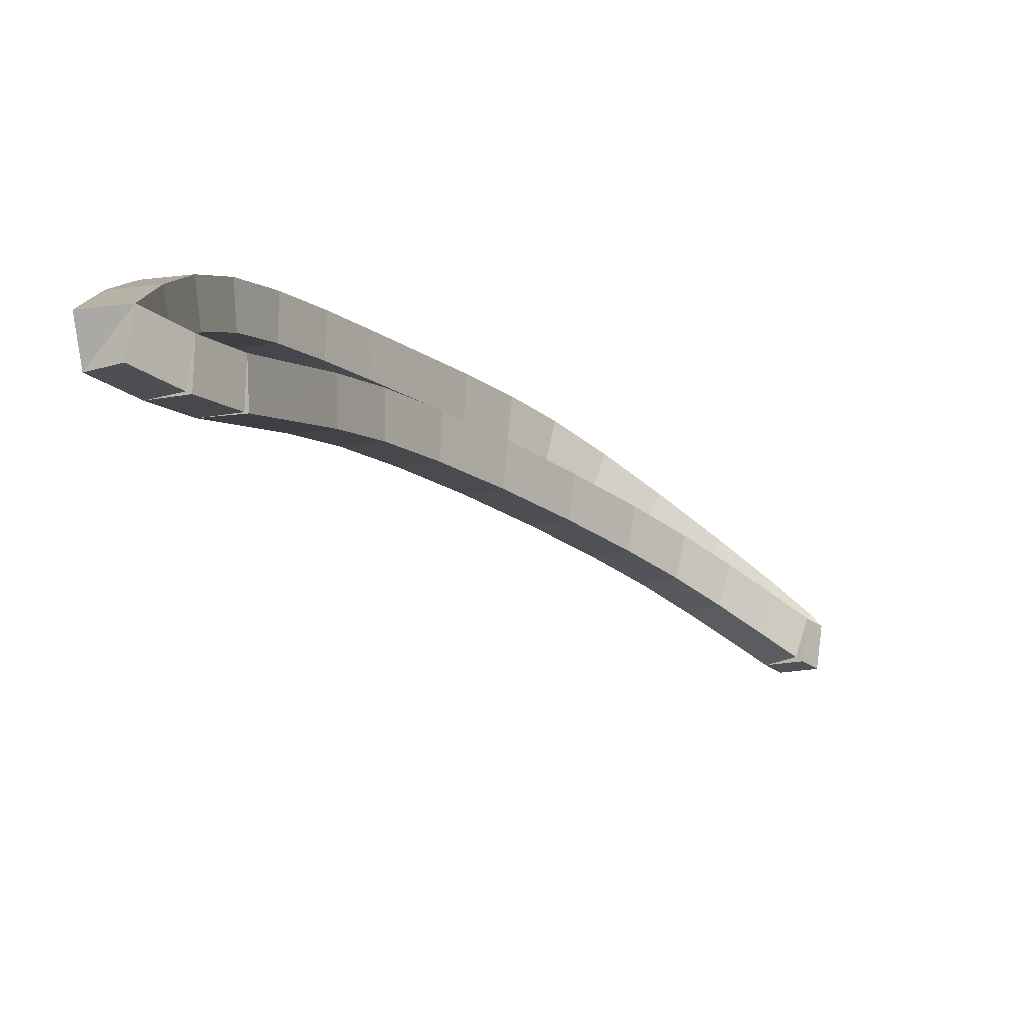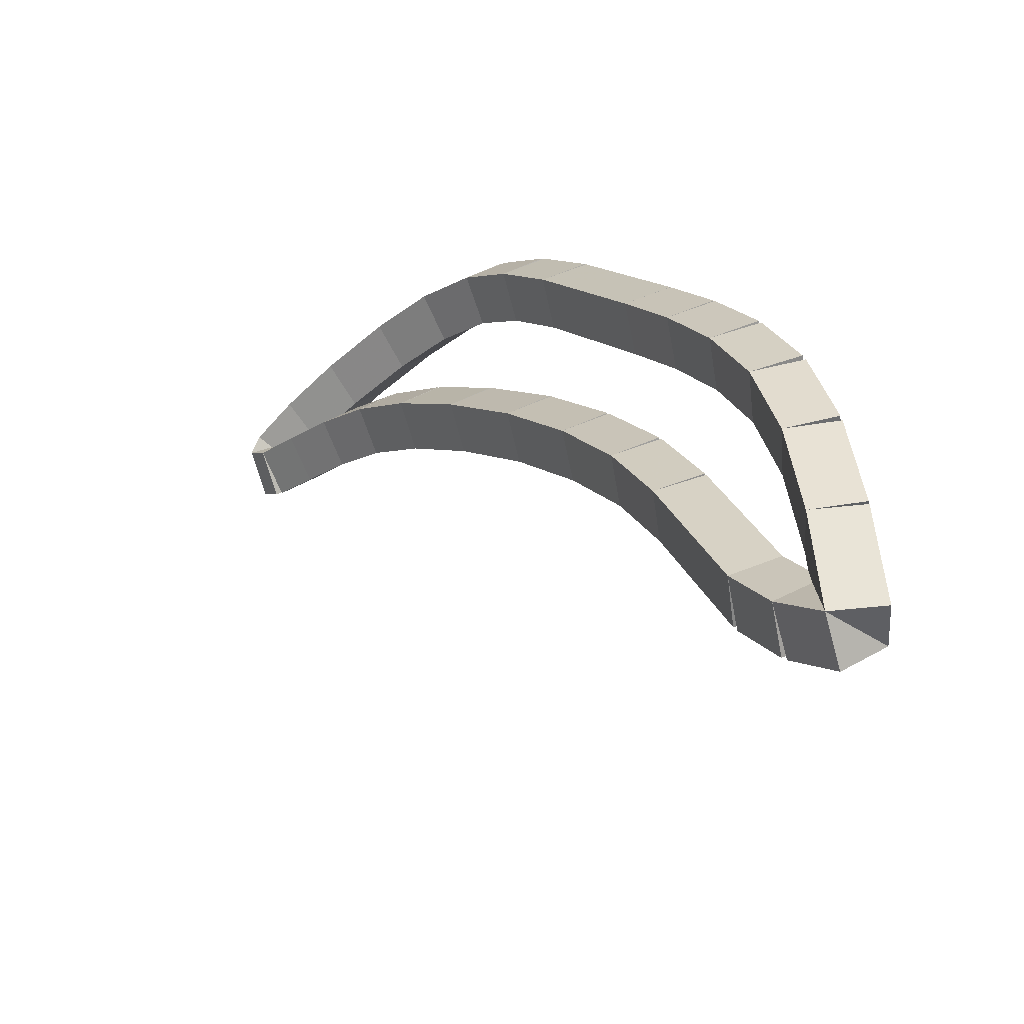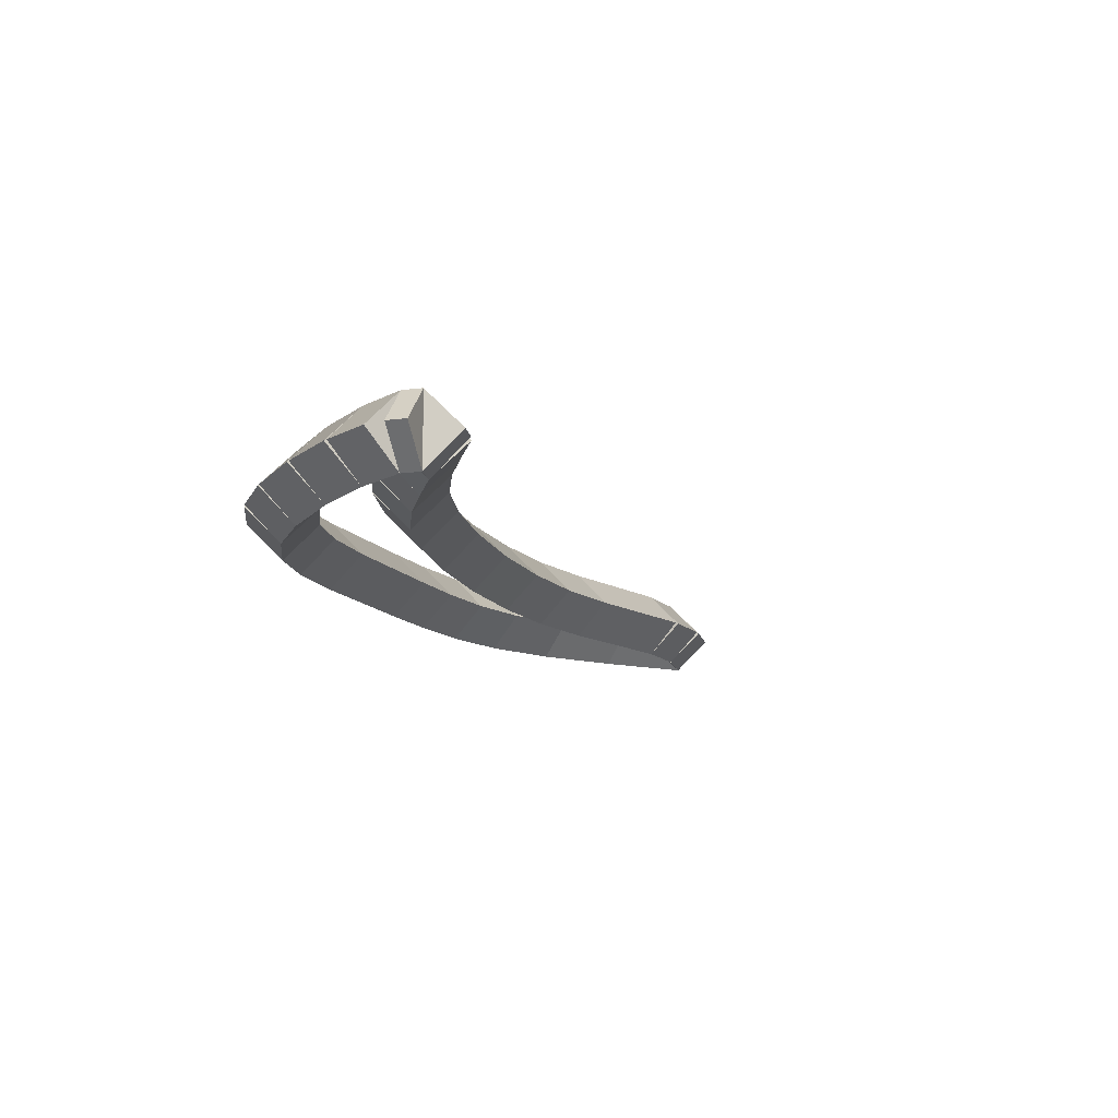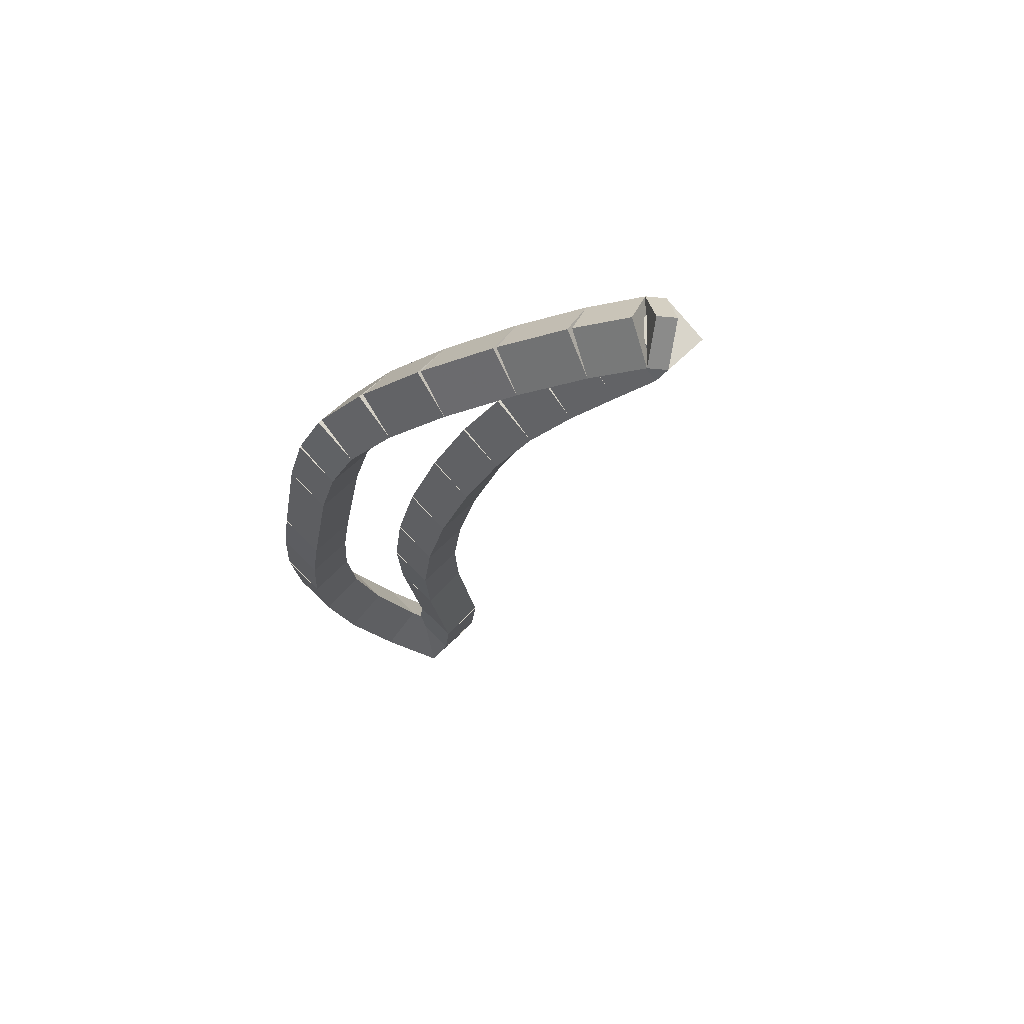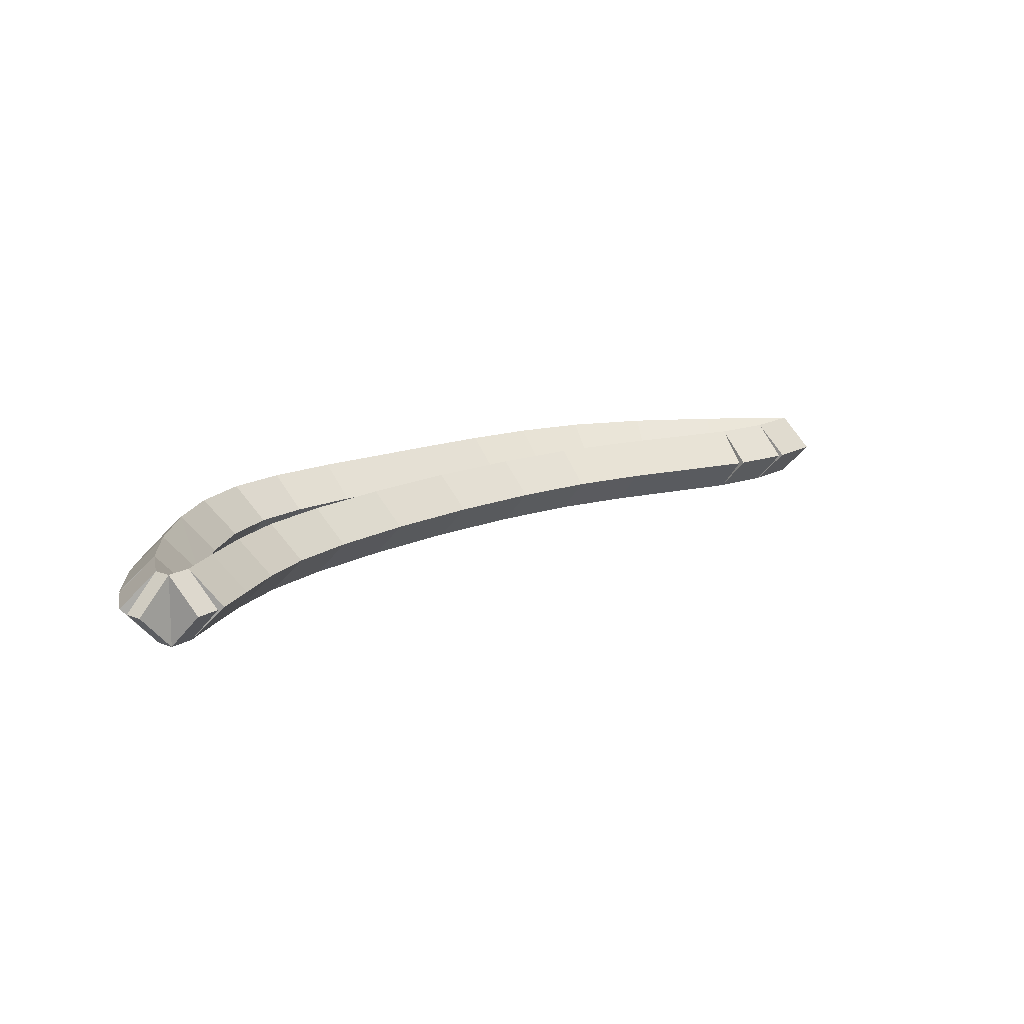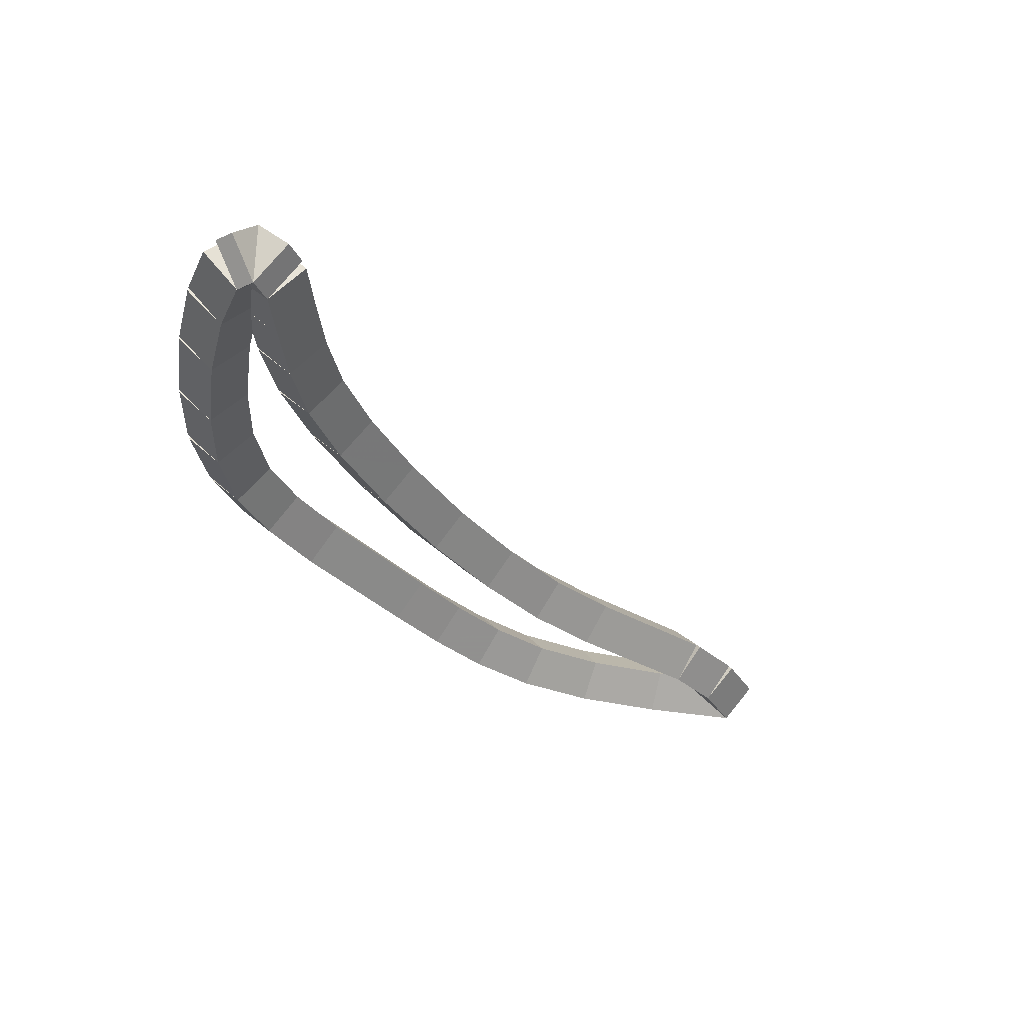
<metadata>
{"format":"obj","ext":"obj","renderer":"f3d","projection":"perspective","resolution":1024,"background":"white","views":[{"elev":-73.0,"azim":141.6,"up":"+Y"},{"elev":-38.1,"azim":49.2,"up":"+Y"},{"elev":-12.1,"azim":-114.7,"up":"+Z"},{"elev":-18.9,"azim":-142.9,"up":"+Z"},{"elev":13.4,"azim":-88.5,"up":"+Z"},{"elev":-32.5,"azim":-99.1,"up":"+Z"}]}
</metadata>
<code>
g name
v 16.09 44.59 13.9
v 16.21 44.75 14.1
v 16.33 44.91 13.9
v 16.21 44.75 13.7
v 16.39 44.38 13.9
v 16.51 44.54 14.1
v 16.62 44.7 13.9
v 16.51 44.54 13.7
f 1 2 3 4
f 6 2 1 5
f 5 1 4 8
f 6 5 8 7
f 8 4 3 7
f 7 3 2 6
g name
v 15.96 45.04 14.1
v 16.11 45.17 13.9
v 15.96 45.04 13.7
v 15.81 44.9 13.9
v 16.21 44.75 14.1
v 16.36 44.89 13.9
v 16.21 44.75 13.7
v 16.06 44.62 13.9
f 9 10 11 12
f 14 10 9 13
f 13 9 12 16
f 14 13 16 15
f 16 12 11 15
f 15 11 10 14
g name
v 15.51 45.8 14.1
v 15.68 45.9 13.9
v 15.51 45.8 13.7
v 15.33 45.7 13.9
v 15.96 45.04 14.1
v 16.13 45.14 13.9
v 15.96 45.04 13.7
v 15.79 44.93 13.9
f 17 18 19 20
f 22 18 17 21
f 21 17 20 24
f 22 21 24 23
f 24 20 19 23
f 23 19 18 22
g name
v 15.22 46.2 14.1
v 15.39 46.32 13.9
v 15.22 46.2 13.7
v 15.06 46.08 13.9
v 15.51 45.8 14.1
v 15.67 45.92 13.9
v 15.51 45.8 13.7
v 15.34 45.68 13.9
f 25 26 27 28
f 30 26 25 29
f 29 25 28 32
f 30 29 32 31
f 32 28 27 31
f 31 27 26 30
g name
v 14.86 46.59 14.1
v 15.01 46.73 13.9
v 14.86 46.59 13.7
v 14.71 46.46 13.9
v 15.22 46.2 14.1
v 15.37 46.34 13.9
v 15.22 46.2 13.7
v 15.08 46.06 13.9
f 33 34 35 36
f 38 34 33 37
f 37 33 36 40
f 38 37 40 39
f 40 36 35 39
f 39 35 34 38
g name
v 14.42 47 14.1
v 14.56 47.15 13.9
v 14.42 47 13.7
v 14.28 46.85 13.9
v 14.86 46.59 14.1
v 15 46.74 13.9
v 14.86 46.59 13.7
v 14.73 46.45 13.9
f 41 42 43 44
f 46 42 41 45
f 45 41 44 48
f 46 45 48 47
f 48 44 43 47
f 47 43 42 46
g name
v 13.93 47.38 14.1
v 14.05 47.54 13.9
v 13.93 47.38 13.7
v 13.81 47.23 13.9
v 14.42 47 14.1
v 14.54 47.16 13.9
v 14.42 47 13.7
v 14.3 46.84 13.9
f 49 50 51 52
f 54 50 49 53
f 53 49 52 56
f 54 53 56 55
f 56 52 51 55
f 55 51 50 54
g name
v 13.46 47.7 14.1
v 13.57 47.86 13.9
v 13.46 47.7 13.7
v 13.35 47.53 13.9
v 13.93 47.38 14.1
v 14.04 47.55 13.9
v 13.93 47.38 13.7
v 13.82 47.22 13.9
f 57 58 59 60
f 62 58 57 61
f 61 57 60 64
f 62 61 64 63
f 64 60 59 63
f 63 59 58 62
g name
v 13.05 47.92 14.1
v 13.15 48.09 13.9
v 13.05 47.92 13.7
v 12.96 47.74 13.9
v 13.46 47.7 14.1
v 13.55 47.87 13.9
v 13.46 47.7 13.7
v 13.36 47.52 13.9
f 65 66 67 68
f 70 66 65 69
f 69 65 68 72
f 70 69 72 71
f 72 68 67 71
f 71 67 66 70
g name
v 12.68 48.05 14.1
v 12.75 48.24 13.9
v 12.68 48.05 13.7
v 12.62 47.86 13.9
v 13.05 47.92 14.1
v 13.12 48.1 13.9
v 13.05 47.92 13.7
v 12.98 47.73 13.9
f 73 74 75 76
f 78 74 73 77
f 77 73 76 80
f 78 77 80 79
f 80 76 75 79
f 79 75 74 78
g name
v 12.34 48.14 14.1
v 12.39 48.33 13.9
v 12.34 48.14 13.7
v 12.29 47.94 13.9
v 12.68 48.05 14.1
v 12.73 48.24 13.9
v 12.68 48.05 13.7
v 12.63 47.86 13.9
f 81 82 83 84
f 86 82 81 85
f 85 81 84 88
f 86 85 88 87
f 88 84 83 87
f 87 83 82 86
g name
v 12.03 48.21 14.1
v 12.08 48.41 13.9
v 12.03 48.21 13.7
v 11.98 48.02 13.9
v 12.34 48.14 14.1
v 12.38 48.33 13.9
v 12.34 48.14 13.7
v 12.29 47.94 13.9
f 89 90 91 92
f 94 90 89 93
f 93 89 92 96
f 94 93 96 95
f 96 92 91 95
f 95 91 90 94
g name
v 11.9 48.29 14.1
v 12.01 48.46 13.9
v 11.9 48.29 13.7
v 11.79 48.12 13.9
v 12.03 48.21 14.1
v 12.14 48.38 13.9
v 12.03 48.21 13.7
v 11.92 48.04 13.9
f 97 98 99 100
f 102 98 97 101
f 101 97 100 104
f 102 101 104 103
f 104 100 99 103
f 103 99 98 102
g name
v 11.98 48.38 14.1
v 12.12 48.24 13.9
v 11.98 48.38 13.7
v 11.83 48.51 13.9
v 11.9 48.29 14.1
v 12.05 48.16 13.9
v 11.9 48.29 13.7
v 11.75 48.43 13.9
f 105 106 107 108
f 110 106 105 109
f 109 105 108 112
f 110 109 112 111
f 112 108 107 111
f 111 107 106 110
g name
v 12.29 48.45 14.1
v 12.34 48.26 13.9
v 12.29 48.45 13.7
v 12.25 48.65 13.9
v 11.98 48.38 14.1
v 12.02 48.18 13.9
v 11.98 48.38 13.7
v 11.93 48.57 13.9
f 113 114 115 116
f 118 114 113 117
f 117 113 116 120
f 118 117 120 119
f 120 116 115 119
f 119 115 114 118
g name
v 12.72 48.49 14.1
v 12.74 48.29 13.9
v 12.72 48.49 13.7
v 12.7 48.69 13.9
v 12.29 48.45 14.1
v 12.31 48.25 13.9
v 12.29 48.45 13.7
v 12.27 48.65 13.9
f 121 122 123 124
f 126 122 121 125
f 125 121 124 128
f 126 125 128 127
f 128 124 123 127
f 127 123 122 126
g name
v 13.21 48.48 14.1
v 13.21 48.28 13.9
v 13.21 48.48 13.7
v 13.22 48.68 13.9
v 12.72 48.49 14.1
v 12.71 48.29 13.9
v 12.72 48.49 13.7
v 12.72 48.69 13.9
f 129 130 131 132
f 134 130 129 133
f 133 129 132 136
f 134 133 136 135
f 136 132 131 135
f 135 131 130 134
g name
v 13.65 48.42 14.1
v 13.62 48.22 13.9
v 13.65 48.42 13.7
v 13.68 48.62 13.9
v 13.21 48.48 14.1
v 13.19 48.28 13.9
v 13.21 48.48 13.7
v 13.24 48.68 13.9
f 137 138 139 140
f 142 138 137 141
f 141 137 140 144
f 142 141 144 143
f 144 140 139 143
f 143 139 138 142
g name
v 14.05 48.28 14.1
v 13.99 48.1 13.9
v 14.05 48.28 13.7
v 14.12 48.47 13.9
v 13.65 48.42 14.1
v 13.59 48.23 13.9
v 13.65 48.42 13.7
v 13.71 48.61 13.9
f 145 146 147 148
f 150 146 145 149
f 149 145 148 152
f 150 149 152 151
f 152 148 147 151
f 151 147 146 150
g name
v 14.38 48.07 14.1
v 14.28 47.9 13.9
v 14.38 48.07 13.7
v 14.49 48.24 13.9
v 14.05 48.28 14.1
v 13.94 48.12 13.9
v 14.05 48.28 13.7
v 14.16 48.45 13.9
f 153 154 155 156
f 158 154 153 157
f 157 153 156 160
f 158 157 160 159
f 160 156 155 159
f 159 155 154 158
g name
v 14.72 47.78 14.1
v 14.59 47.63 13.9
v 14.72 47.78 13.7
v 14.85 47.93 13.9
v 14.38 48.07 14.1
v 14.25 47.92 13.9
v 14.38 48.07 13.7
v 14.52 48.22 13.9
f 161 162 163 164
f 166 162 161 165
f 165 161 164 168
f 166 165 168 167
f 168 164 163 167
f 167 163 162 166
g name
v 15.37 47.14 14.1
v 15.23 47 13.9
v 15.37 47.14 13.7
v 15.51 47.28 13.9
v 14.72 47.78 14.1
v 14.58 47.64 13.9
v 14.72 47.78 13.7
v 14.86 47.92 13.9
f 169 170 171 172
f 174 170 169 173
f 173 169 172 176
f 174 173 176 175
f 176 172 171 175
f 175 171 170 174
g name
v 15.67 46.83 14.1
v 15.52 46.69 13.9
v 15.67 46.83 13.7
v 15.81 46.97 13.9
v 15.37 47.14 14.1
v 15.22 47 13.9
v 15.37 47.14 13.7
v 15.51 47.28 13.9
f 177 178 179 180
f 182 178 177 181
f 181 177 180 184
f 182 181 184 183
f 184 180 179 183
f 183 179 178 182
g name
v 15.95 46.5 14.1
v 15.8 46.37 13.9
v 15.95 46.5 13.7
v 16.1 46.63 13.9
v 15.67 46.83 14.1
v 15.51 46.7 13.9
v 15.67 46.83 13.7
v 15.82 46.96 13.9
f 185 186 187 188
f 190 186 185 189
f 189 185 188 192
f 190 189 192 191
f 192 188 187 191
f 191 187 186 190
g name
v 16.19 46.11 14.1
v 16.02 46.01 13.9
v 16.19 46.11 13.7
v 16.36 46.22 13.9
v 15.95 46.5 14.1
v 15.78 46.39 13.9
v 15.95 46.5 13.7
v 16.12 46.6 13.9
f 193 194 195 196
f 198 194 193 197
f 197 193 196 200
f 198 197 200 199
f 200 196 195 199
f 199 195 194 198
g name
v 16.36 45.65 14.1
v 16.17 45.58 13.9
v 16.36 45.65 13.7
v 16.55 45.72 13.9
v 16.19 46.11 14.1
v 16 46.05 13.9
v 16.19 46.11 13.7
v 16.38 46.18 13.9
f 201 202 203 204
f 206 202 201 205
f 205 201 204 208
f 206 205 208 207
f 208 204 203 207
f 207 203 202 206
g name
v 16.45 45.12 14.1
v 16.26 45.08 13.9
v 16.45 45.12 13.7
v 16.65 45.16 13.9
v 16.36 45.65 14.1
v 16.16 45.62 13.9
v 16.36 45.65 13.7
v 16.56 45.69 13.9
f 209 210 211 212
f 214 210 209 213
f 213 209 212 216
f 214 213 216 215
f 216 212 211 215
f 215 211 210 214
g name
v 16.71 44.56 13.9
v 16.51 44.54 14.1
v 16.31 44.52 13.9
v 16.51 44.54 13.7
v 16.65 45.14 13.9
v 16.45 45.12 14.1
v 16.26 45.1 13.9
v 16.45 45.12 13.7
f 217 218 219 220
f 222 218 217 221
f 221 217 220 224
f 222 221 224 223
f 224 220 219 223
f 223 219 218 222

</code>
